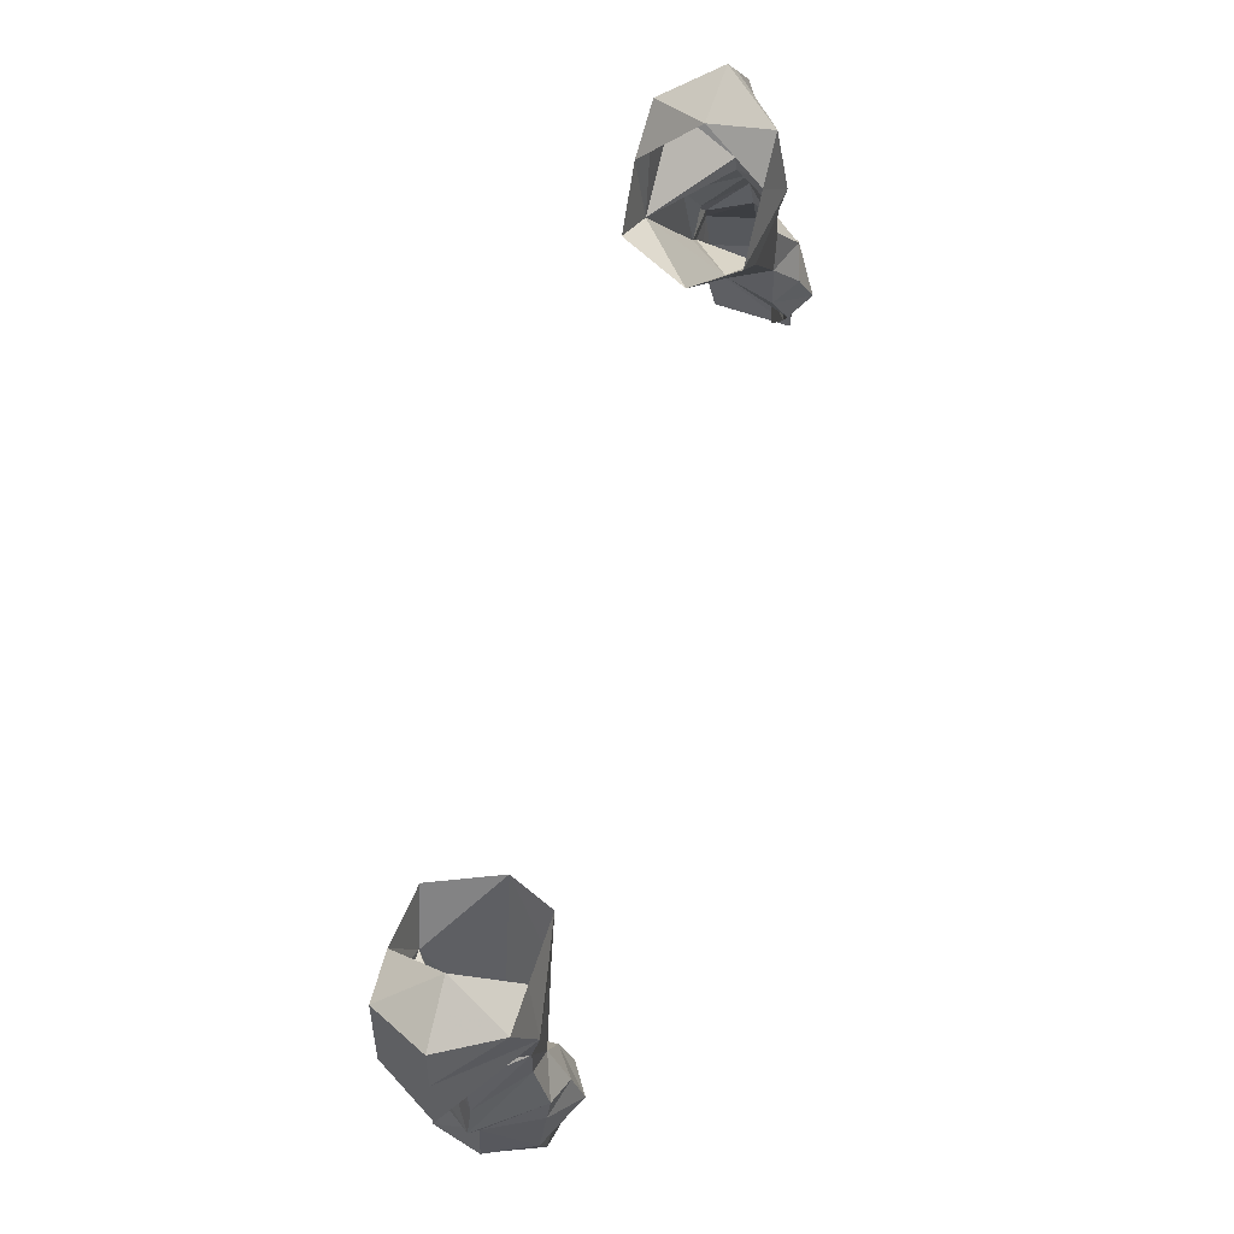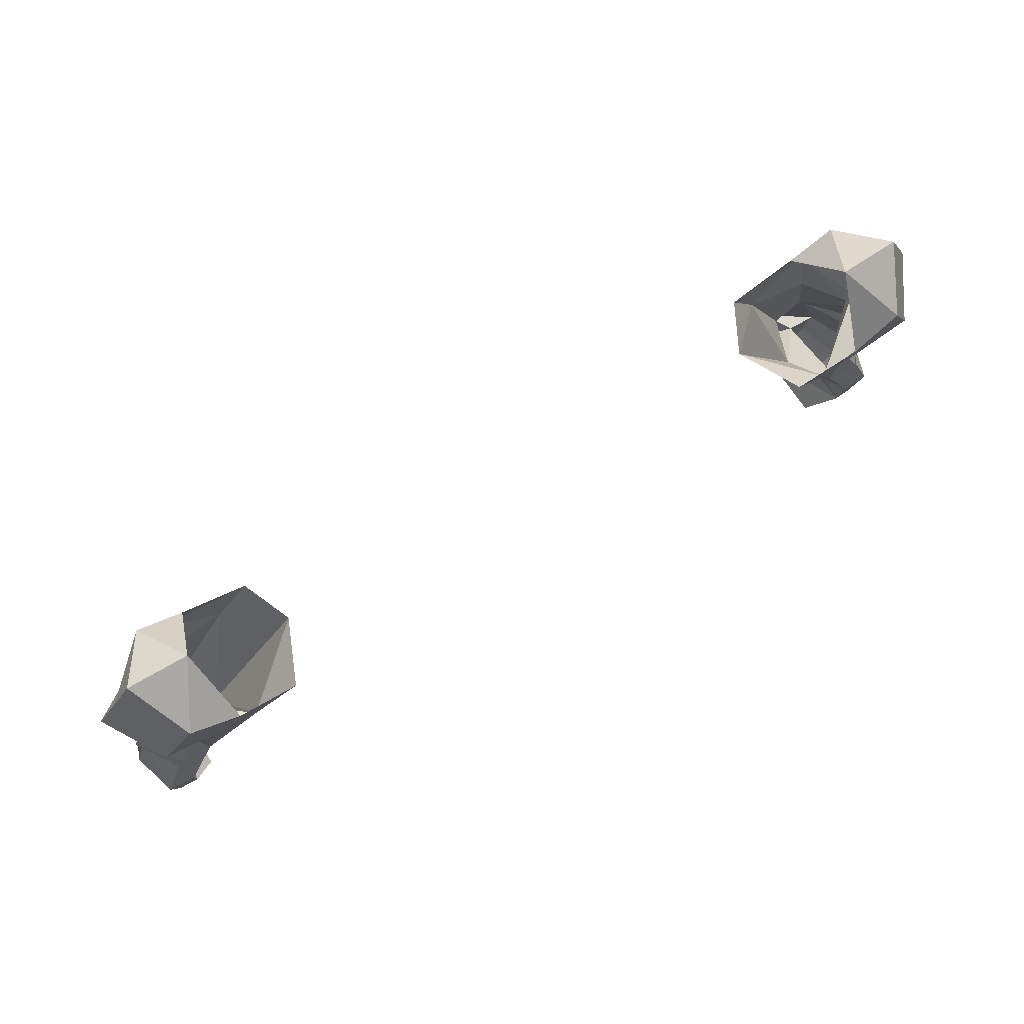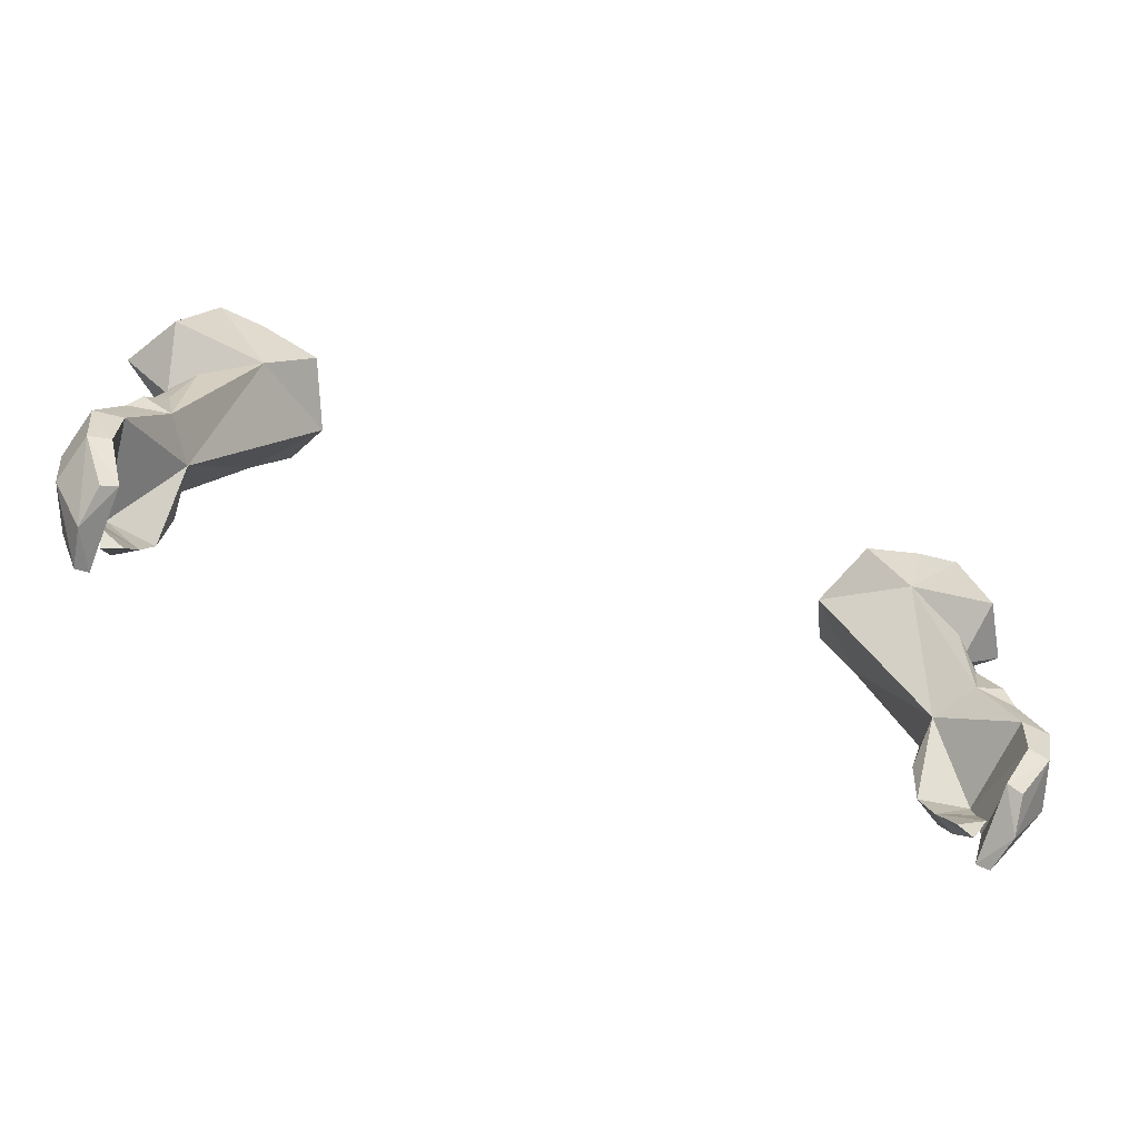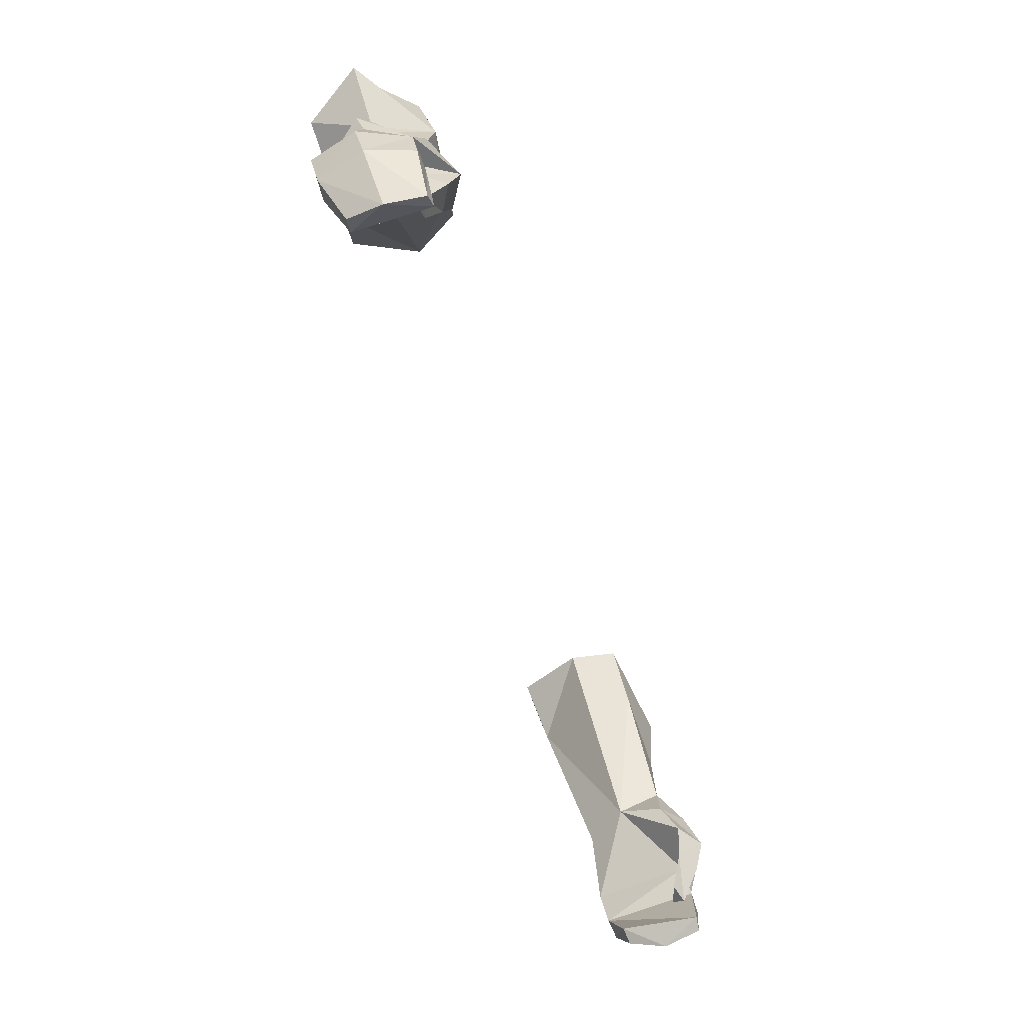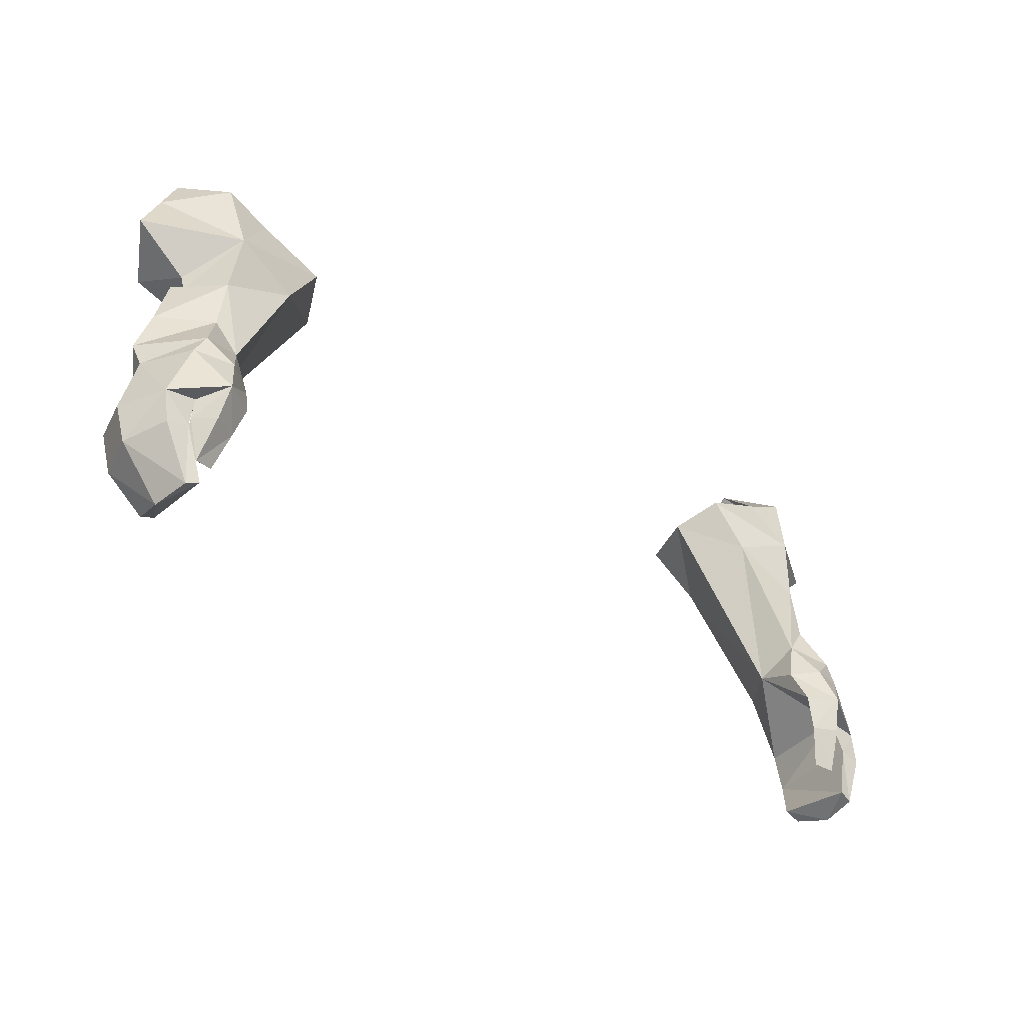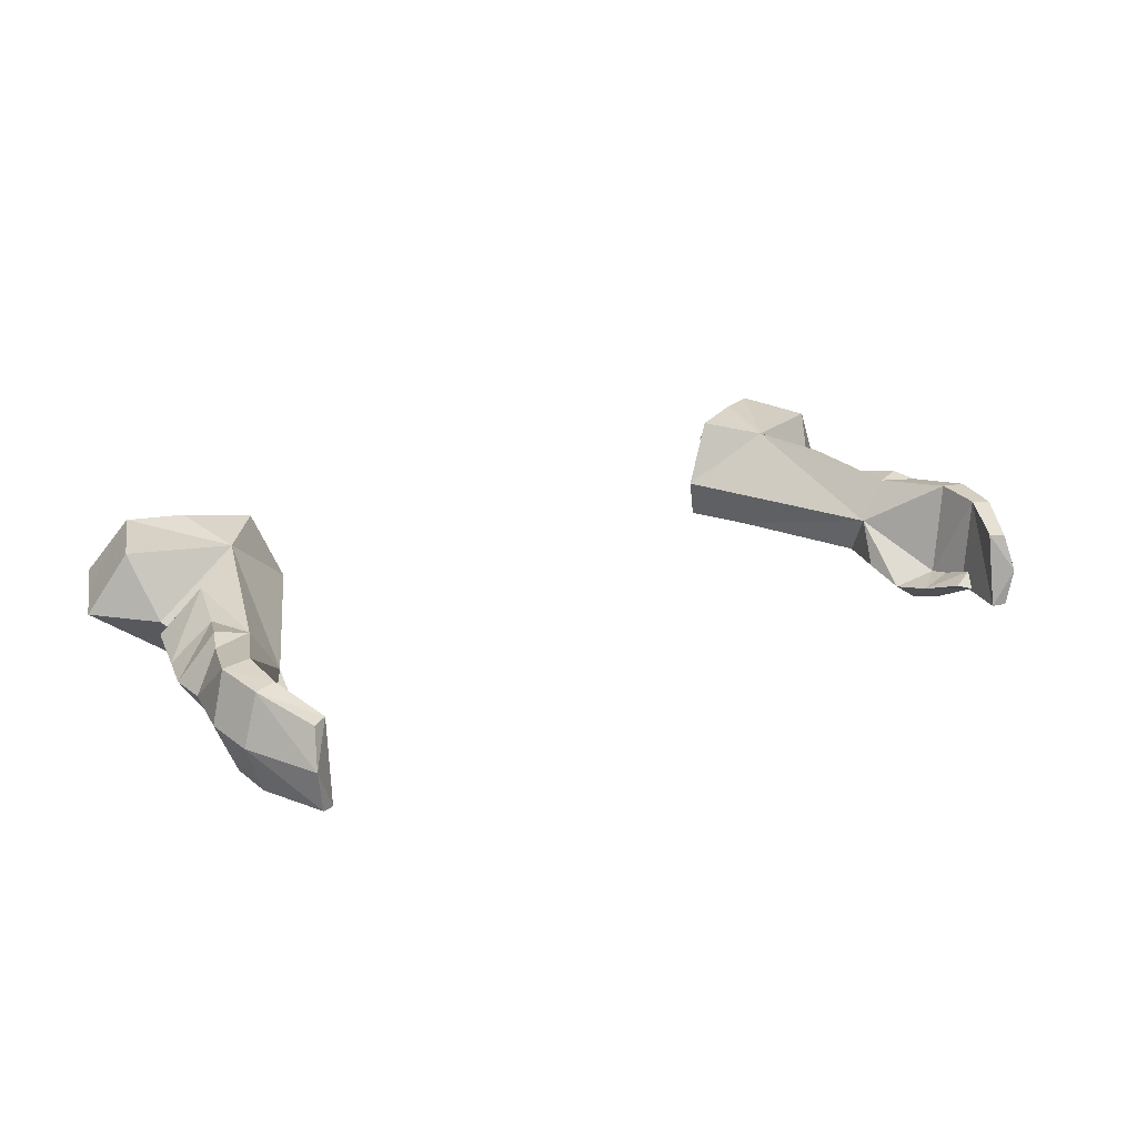
<metadata>
{"format":"obj","ext":"obj","renderer":"f3d","projection":"perspective","resolution":1024,"background":"white","views":[{"elev":73.3,"azim":-74.1,"up":"+Z"},{"elev":70.8,"azim":148.1,"up":"+Z"},{"elev":-70.2,"azim":160.2,"up":"+Z"},{"elev":-62.9,"azim":-71.4,"up":"+Z"},{"elev":-38.6,"azim":-40.0,"up":"+Z"},{"elev":19.4,"azim":143.6,"up":"+Y"}]}
</metadata>
<code>
g knight_glove_male_36510
v -17.91 1.54 49
v -19.81 0.8552 48.39
v -19 1.752 50.51
v -19.35 5.338 50.44
v -21.15 3.661 50.93
v -21.89 3.699 48.72
v -20.22 5.653 48.45
v -18.83 5.486 47.94
v -20.7 5.369 47.41
v -21.33 1.006 44.59
v -22.33 3.267 44.62
v -21.57 3.361 47.59
v -20.35 0.8907 47.38
v -18.94 -0.308 45.25
v -18.57 0.3792 47.16
v -17.32 1.302 46.9
v -17.52 3.501 47.85
v -19.87 1.042 44.88
v -17.32 1.302 46.9
v -17.52 3.501 47.85
v -17.59 0.5476 45.22
v -17.59 0.5476 45.22
v -19.88 1.209 43.93
v -19.16 0.1444 43.63
v -19.87 1.042 44.88
v -19.88 1.209 43.93
v -18.07 0.7757 43.65
v -18.57 1.336 41.91
v -19.86 1.712 42.4
v -19.44 1.061 41.73
v -19.44 1.061 41.73
v -19.86 1.712 42.4
v -21.7 5.539 44.82
v -21.35 5.174 42.65
v -20.35 5.298 42.89
v -20.35 5.636 44.96
v -22 2.89 42.58
v -20.04 4.189 40.32
v -19.34 4.287 40.7
v -20.32 2.429 39.75
v -20.17 0.7648 43.07
v -21.19 0.7724 42.76
v -20.03 0.62 39.92
v -19.42 0.5472 40.22
v -19.42 0.5472 40.22
v -20.17 0.7648 43.07
v -20.32 2.429 39.75
v -20.04 4.189 40.32
v -20.03 0.62 39.92
v -18.07 0.7757 43.65
v -18.57 1.336 41.91
v -13.98 7.468 56.83
v -16.81 7.718 58.11
v -16.12 7.021 54.63
v -18.65 6.051 52.79
v -15.22 1.998 54.8
v -13.65 2.252 57.29
v -12.66 4.36 56.36
v -12.66 4.36 56.36
v -19.08 7.582 59.34
v -20.6 7.096 56.17
v -19.85 4.118 54.64
v -22.28 4.308 57
v -18.26 1.508 56.12
v -16.72 2.315 58.64
v -18.63 1.82 53.17
v -21.24 4.632 59.26
v -18.84 2.335 59.72
v -20.41 3.986 53.52
v -17.46 5.05 61.34
v -20.38 4.899 61.12
v -19.73 3.991 53.84
v 17.78 1.54 49
v 18.87 1.752 50.51
v 19.68 0.8553 48.39
v 19.23 5.338 50.44
v 21.76 3.699 48.72
v 21.02 3.661 50.93
v 20.09 5.653 48.45
v 18.71 5.486 47.94
v 20.57 5.369 47.41
v 21.2 1.006 44.59
v 21.44 3.361 47.59
v 22.21 3.268 44.62
v 20.23 0.8907 47.38
v 18.81 -0.308 45.25
v 18.44 0.3792 47.16
v 17.19 1.302 46.9
v 17.39 3.501 47.85
v 19.74 1.042 44.88
v 17.19 1.302 46.9
v 17.46 0.5477 45.22
v 17.39 3.501 47.85
v 17.46 0.5477 45.22
v 19.75 1.209 43.93
v 19.03 0.1444 43.63
v 19.74 1.042 44.88
v 17.95 0.7758 43.65
v 19.75 1.209 43.93
v 18.44 1.336 41.91
v 19.31 1.061 41.73
v 19.74 1.712 42.4
v 19.31 1.061 41.73
v 19.74 1.712 42.4
v 21.57 5.539 44.82
v 20.23 5.298 42.89
v 21.22 5.174 42.65
v 20.22 5.636 44.96
v 21.88 2.89 42.58
v 19.21 4.287 40.7
v 19.91 4.189 40.32
v 20.19 2.429 39.75
v 20.05 0.7648 43.07
v 21.06 0.7725 42.76
v 19.9 0.62 39.92
v 19.3 0.5472 40.22
v 19.3 0.5472 40.22
v 20.05 0.7648 43.07
v 20.19 2.429 39.75
v 19.91 4.189 40.32
v 19.9 0.62 39.92
v 17.95 0.7758 43.65
v 18.44 1.336 41.91
v 13.85 7.468 56.83
v 15.99 7.021 54.63
v 16.68 7.718 58.11
v 18.52 6.051 52.79
v 15.09 1.998 54.8
v 12.53 4.36 56.36
v 13.53 2.252 57.29
v 12.53 4.36 56.36
v 18.95 7.582 59.34
v 20.47 7.096 56.17
v 19.72 4.118 54.64
v 22.15 4.308 57
v 18.14 1.508 56.12
v 16.59 2.315 58.64
v 18.5 1.82 53.17
v 18.71 2.335 59.72
v 21.11 4.632 59.26
v 20.28 3.986 53.52
v 17.33 5.05 61.34
v 20.26 4.899 61.12
v 19.6 3.991 53.84
f 2 1 3
f 5 4 6
f 7 6 4
f 5 6 3
f 2 3 6
f 7 4 8
f 9 7 8
f 11 10 12
f 13 12 10
f 10 14 13
f 2 15 1
f 1 15 16
f 1 16 17
f 10 18 14
f 20 19 21
f 15 14 16
f 22 16 14
f 18 23 14
f 24 14 23
f 26 25 27
f 21 27 25
f 29 28 30
f 32 31 23
f 24 23 31
f 26 27 29
f 28 29 27
f 34 33 35
f 36 35 33
f 37 11 34
f 33 34 11
f 38 34 39
f 35 39 34
f 38 40 34
f 37 34 40
f 36 20 25
f 42 41 10
f 18 10 41
f 42 43 41
f 44 41 43
f 42 37 43
f 40 43 37
f 46 45 35
f 39 35 45
f 42 10 37
f 11 37 10
f 46 35 25
f 36 25 35
f 20 21 25
f 45 47 39
f 48 39 47
f 47 45 49
f 51 50 31
f 24 31 50
f 24 50 14
f 22 14 50
f 13 14 15
f 53 52 54
f 4 55 8
f 54 8 55
f 57 56 58
f 58 56 17
f 17 56 1
f 8 54 20
f 20 54 59
f 59 54 52
f 53 54 60
f 61 60 54
f 54 62 61
f 63 61 62
f 56 57 64
f 65 64 57
f 56 66 1
f 3 1 66
f 67 64 68
f 64 67 63
f 12 33 11
f 12 6 9
f 3 66 5
f 69 5 66
f 7 9 6
f 12 2 6
f 71 70 60
f 53 60 70
f 65 70 68
f 71 68 70
f 63 62 64
f 62 54 72
f 55 72 54
f 66 64 72
f 62 72 64
f 66 56 64
f 69 55 5
f 4 5 55
f 66 72 69
f 72 55 69
f 2 12 13
f 2 13 15
f 9 33 12
f 9 8 33
f 36 33 8
f 20 36 8
f 68 64 65
f 63 67 61
f 60 67 71
f 67 60 61
f 71 67 68
f 74 73 75
f 77 76 78
f 76 77 79
f 74 77 78
f 77 74 75
f 80 76 79
f 80 79 81
f 83 82 84
f 82 83 85
f 85 86 82
f 73 87 75
f 88 87 73
f 89 88 73
f 86 90 82
f 92 91 93
f 88 86 87
f 86 88 94
f 86 95 90
f 95 86 96
f 98 97 99
f 97 98 92
f 101 100 102
f 95 103 104
f 103 95 96
f 102 98 99
f 98 102 100
f 106 105 107
f 105 106 108
f 107 84 109
f 84 107 105
f 110 107 111
f 107 110 106
f 107 112 111
f 112 107 109
f 97 93 108
f 82 113 114
f 113 82 90
f 113 115 114
f 115 113 116
f 115 109 114
f 109 115 112
f 106 117 118
f 117 106 110
f 109 82 114
f 82 109 84
f 97 106 118
f 106 97 108
f 97 92 93
f 110 119 117
f 119 110 120
f 121 117 119
f 103 122 123
f 122 103 96
f 86 122 96
f 122 86 94
f 87 86 85
f 125 124 126
f 80 127 76
f 127 80 125
f 129 128 130
f 89 128 129
f 73 128 89
f 93 125 80
f 131 125 93
f 124 125 131
f 132 125 126
f 125 132 133
f 133 134 125
f 134 133 135
f 136 130 128
f 130 136 137
f 73 138 128
f 138 73 74
f 139 136 140
f 135 140 136
f 84 105 83
f 81 77 83
f 78 138 74
f 138 78 141
f 77 81 79
f 77 75 83
f 132 142 143
f 142 132 126
f 139 142 137
f 142 139 143
f 136 134 135
f 144 125 134
f 125 144 127
f 144 136 138
f 136 144 134
f 136 128 138
f 78 127 141
f 127 78 76
f 141 144 138
f 141 127 144
f 85 83 75
f 87 85 75
f 83 105 81
f 105 80 81
f 80 105 108
f 80 108 93
f 137 136 139
f 133 140 135
f 143 140 132
f 133 132 140
f 139 140 143

</code>
